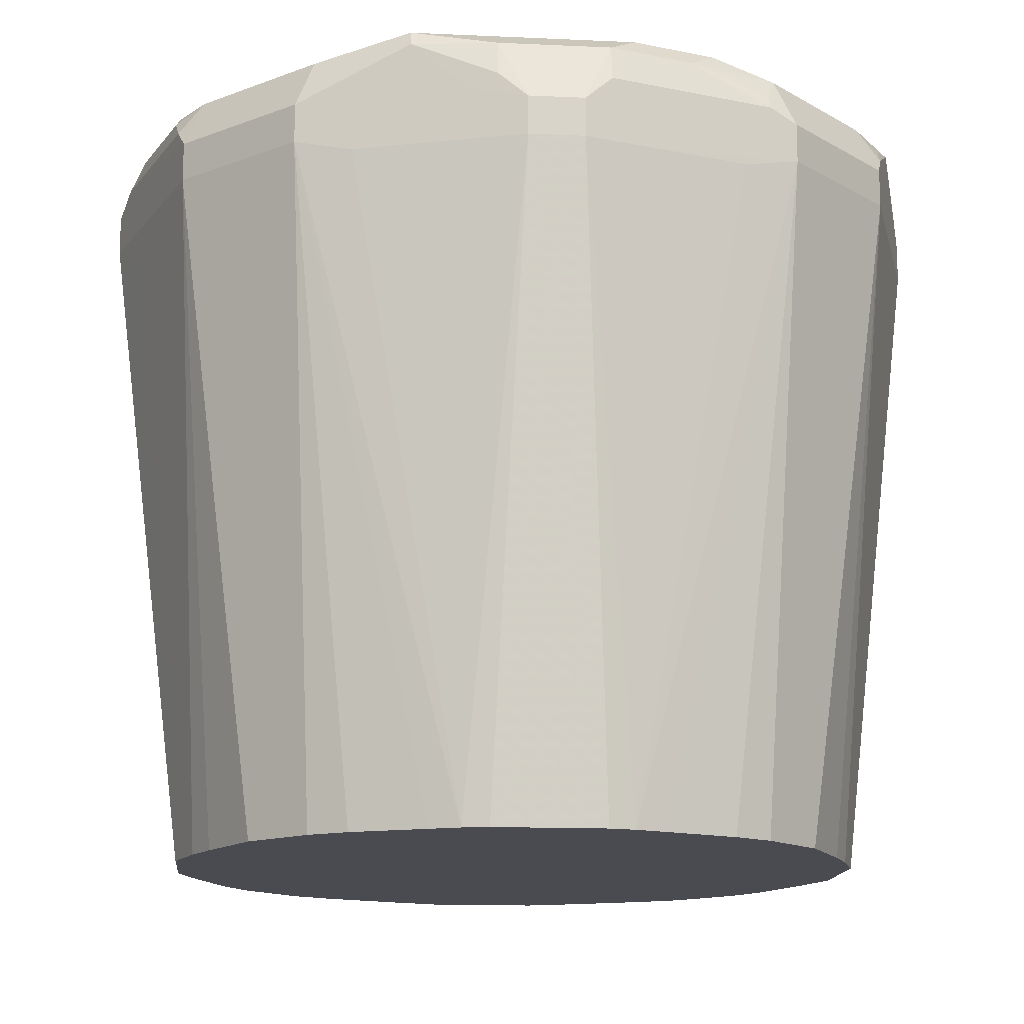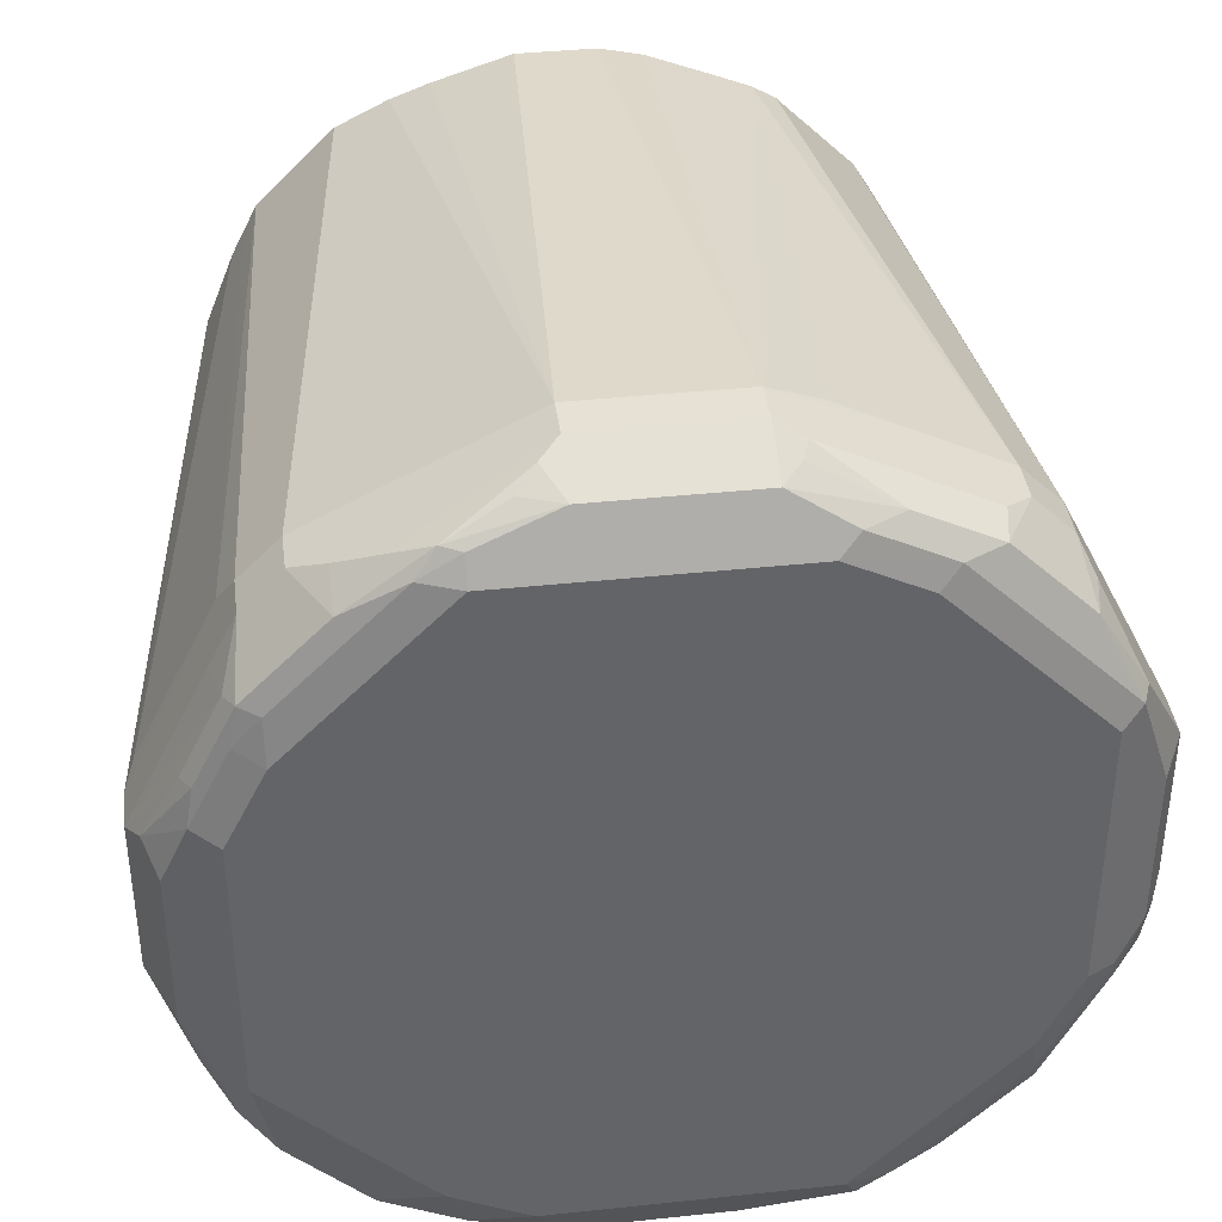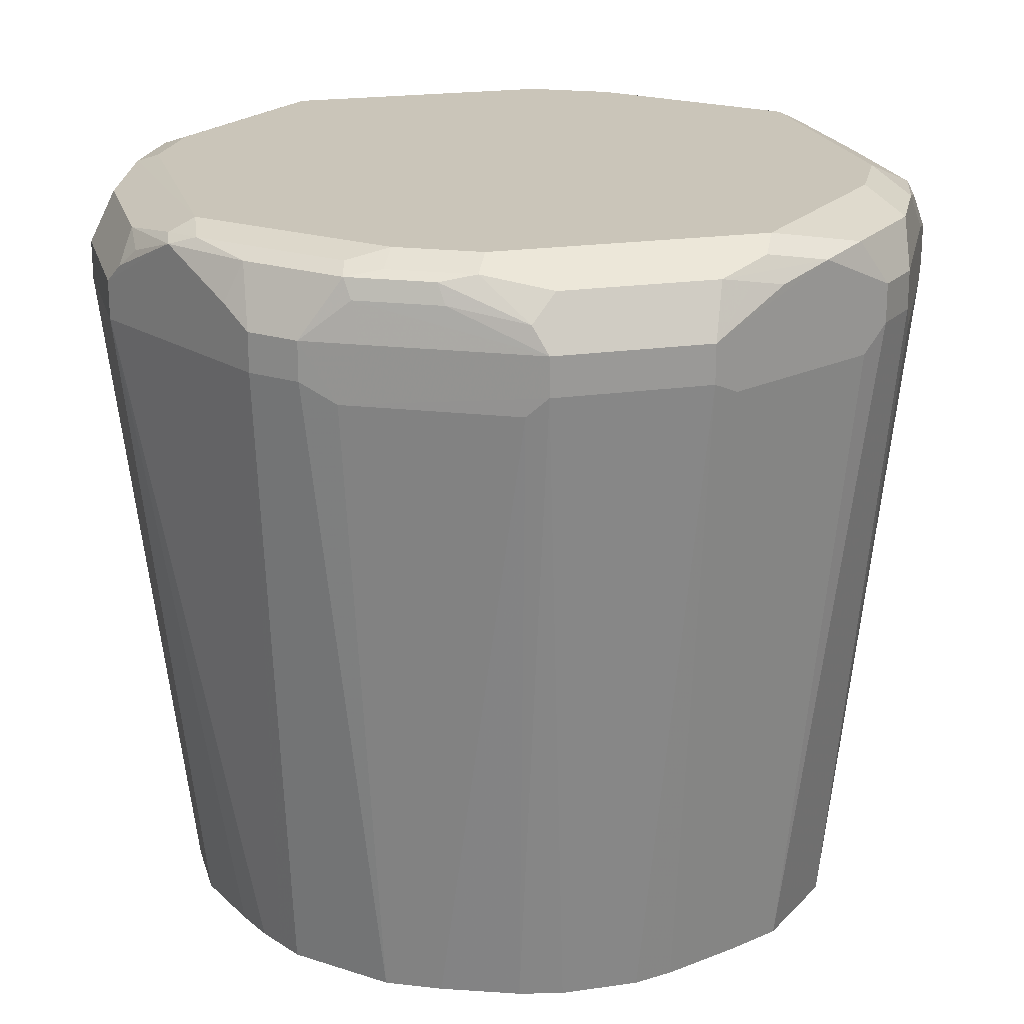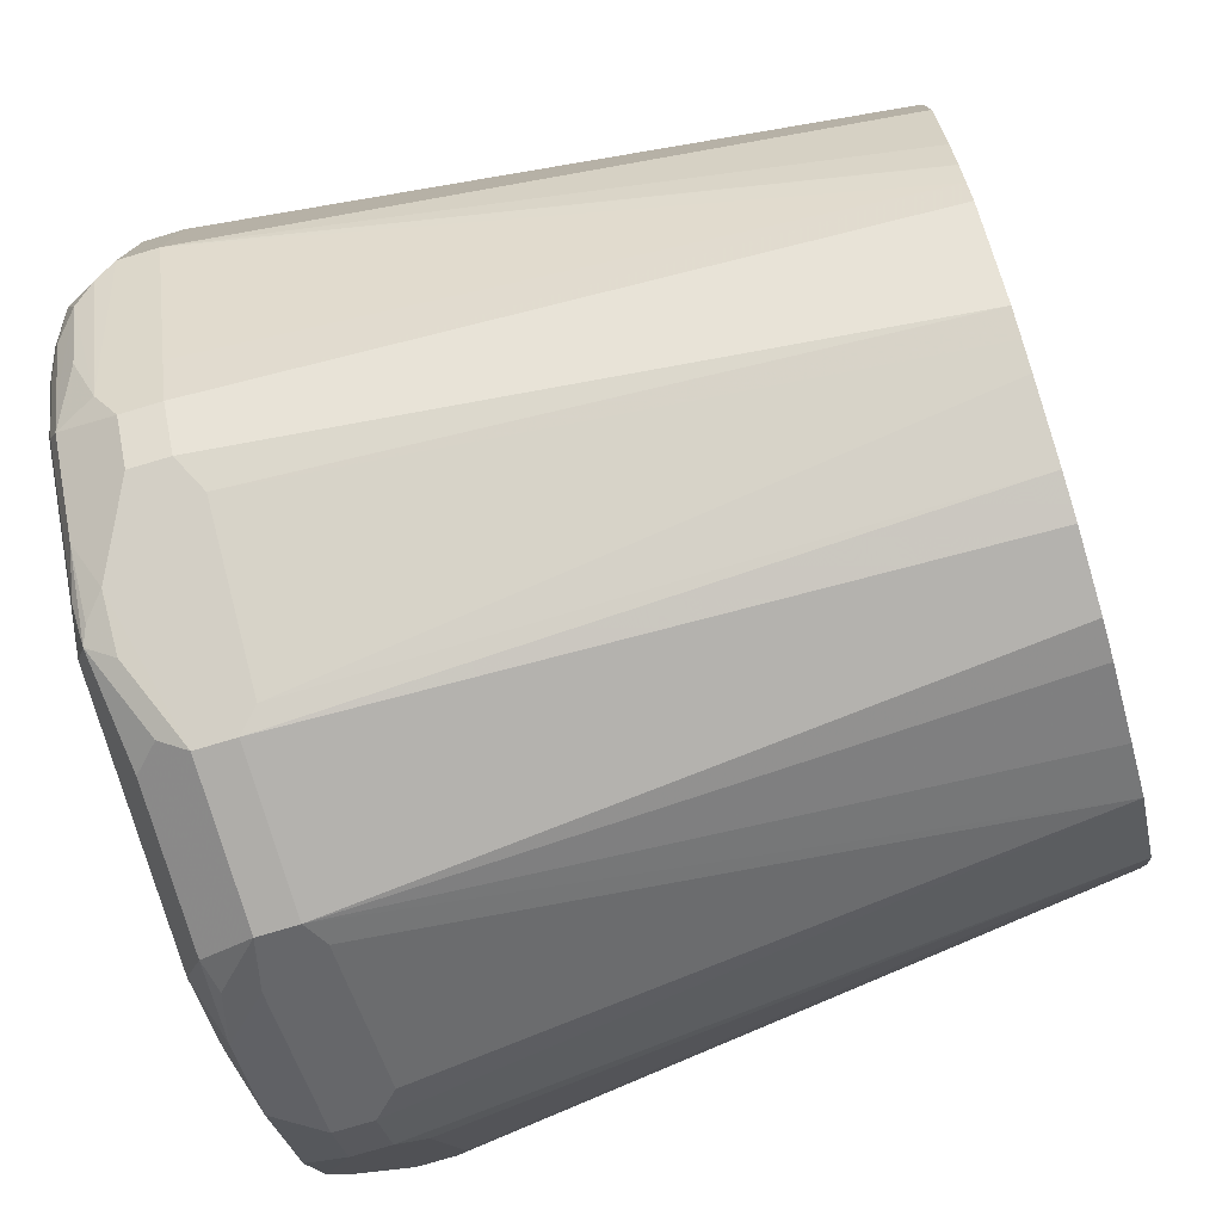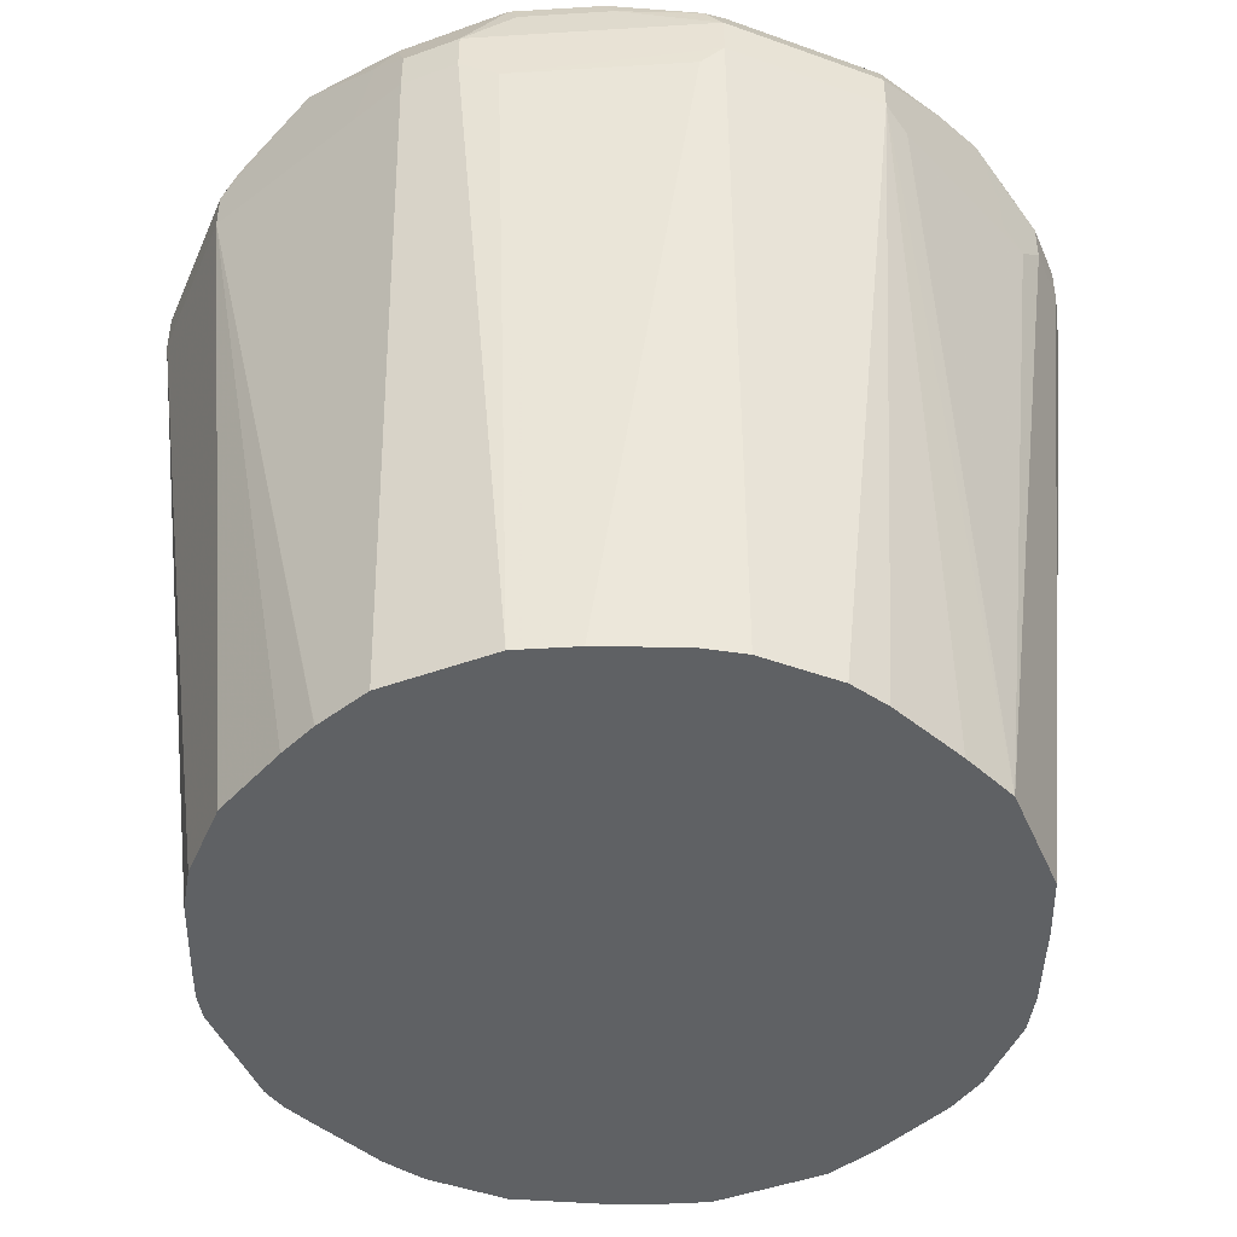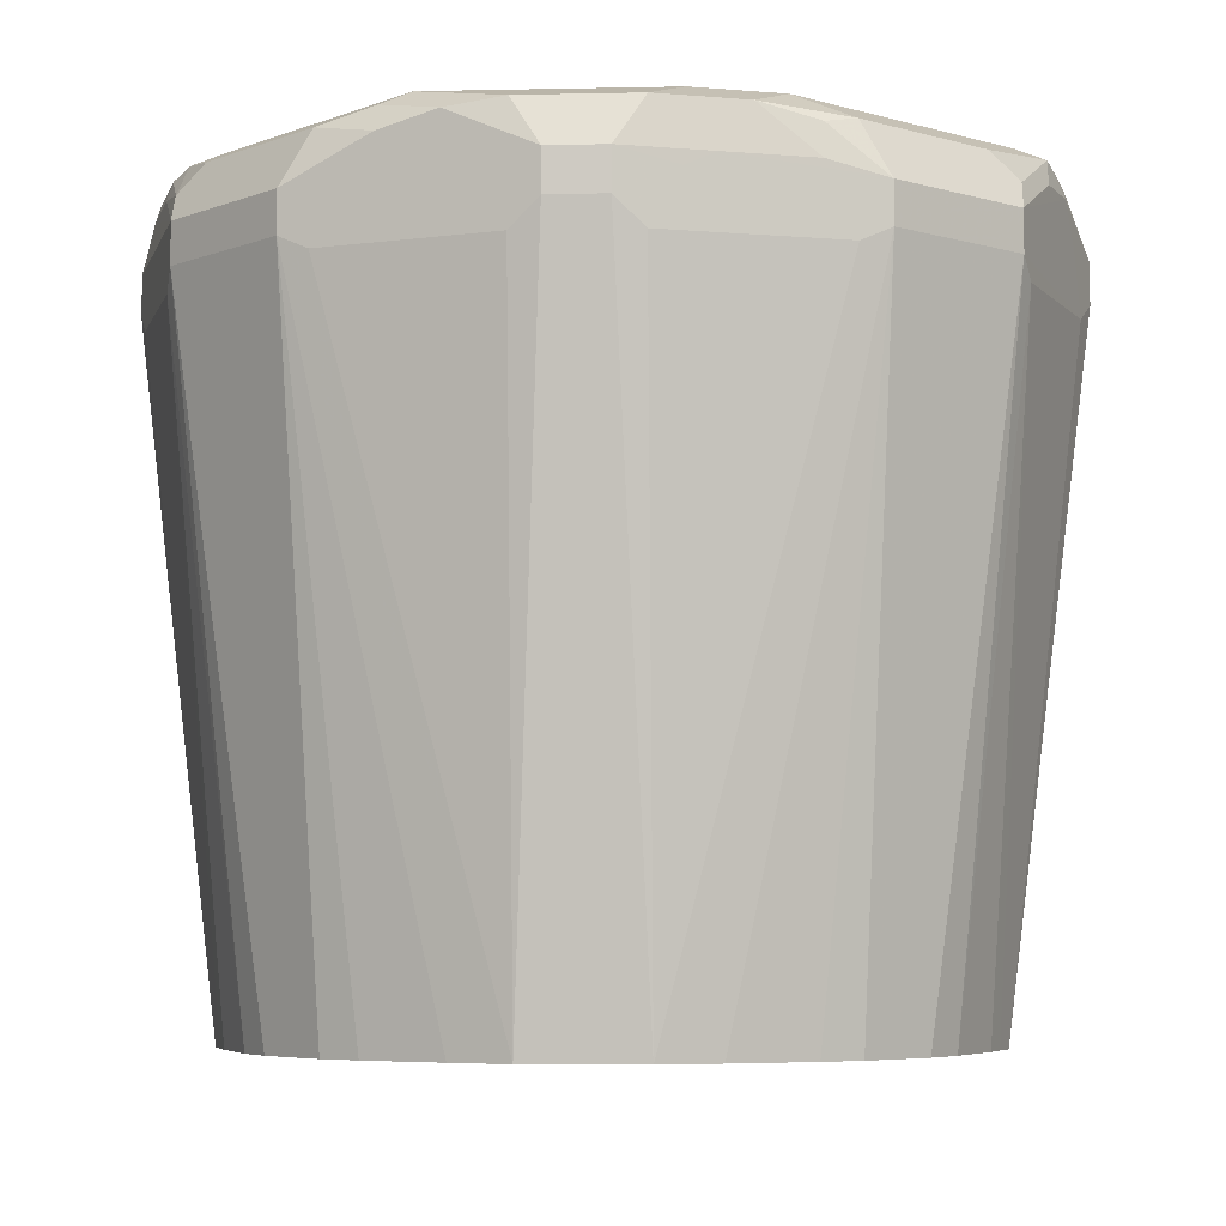
<metadata>
{"format":"obj","ext":"obj","renderer":"f3d","projection":"perspective","resolution":1024,"background":"white","views":[{"elev":-14.5,"azim":-50.7,"up":"+Y"},{"elev":39.3,"azim":172.5,"up":"+Z"},{"elev":20.7,"azim":75.3,"up":"+Y"},{"elev":-77.4,"azim":-73.5,"up":"+Z"},{"elev":-46.0,"azim":67.5,"up":"+Y"},{"elev":-5.6,"azim":138.8,"up":"+Y"}]}
</metadata>
<code>
v 0.04086 0.8996 -0.2249
v 0.04768 0.9269 -0.2112
v 0.06472 0.9234 -0.2079
v 0.09198 0.9303 -0.1942
v 0.06811 0.9064 -0.2112
v 0.109 0.9064 -0.1908
v 0.04086 0.8791 -0.2249
v -0.04086 0.8996 -0.2249
v 0.06133 0.9404 -0.184
v -0.03403 0.9269 -0.2112
v 0.1329 0.9303 -0.1738
v 0.1227 0.8996 -0.184
v 0.1499 0.9064 -0.1703
v 0.05451 0.8723 -0.2181
v 0.1103 0.532 -0.1512
v 0.08176 0.532 -0.1635
v 0.0413 0.532 -0.1787
v 0.02043 0.532 -0.184
v -0.04086 0.8791 -0.2249
v -0.109 0.92 -0.1908
v -0.08176 0.92 -0.2044
v -0.04768 0.9132 -0.2181
v 0.1022 0.9404 -0.1635
v -0.08176 0.9404 -0.184
v -0.08859 0.9336 -0.1976
v 0.1397 0.937 -0.1397
v 0.1738 0.9303 -0.1329
v 0.1227 0.9404 -0.1431
v 0.1227 0.8791 -0.184
v 0.1703 0.9064 -0.1499
v 0.1499 0.886 -0.1703
v 0.1363 0.8723 -0.1772
v 0.1512 0.532 -0.1103
v -0.02043 0.532 -0.184
v -0.04293 0.532 -0.179
v -0.05107 0.8689 -0.2197
v -0.1329 0.8689 -0.1789
v -0.1278 0.9303 -0.1738
v -0.09708 0.9303 -0.1942
v -0.1227 0.8996 -0.184
v -0.1499 0.8996 -0.1703
v -0.1047 0.9354 -0.184
v -0.1431 0.9404 -0.1227
v 0.184 0.9404 -0.08176
v 0.1908 0.9269 -0.109
v 0.184 0.8996 -0.1227
v 0.1703 0.886 -0.1499
v 0.1772 0.8723 -0.1363
v 0.2181 0.8723 -0.05451
v 0.2249 0.8791 -0.04086
v 0.1635 0.532 -0.08176
v -0.08176 0.532 -0.1635
v -0.09541 0.532 -0.1567
v -0.1499 0.8791 -0.1703
v -0.109 0.532 -0.1499
v -0.1687 0.9303 -0.1329
v -0.1703 0.8996 -0.1499
v -0.1661 0.9354 -0.1227
v -0.1635 0.9404 -0.1022
v 0.184 0.9404 0.06133
v 0.2112 0.9269 -0.04768
v 0.1976 0.9336 -0.07494
v 0.2079 0.9234 -0.06472
v 0.2044 0.92 -0.08176
v 0.2249 0.8996 -0.04086
v 0.184 0.8791 -0.1227
v 0.2249 0.8791 0.04086
v 0.184 0.532 -0.02043
v 0.1787 0.532 -0.0413
v -0.1703 0.8791 -0.1499
v -0.1499 0.532 -0.109
v -0.1789 0.9098 -0.1329
v -0.1917 0.92 -0.1022
v -0.1789 0.9303 -0.1124
v -0.1865 0.9354 -0.08176
v -0.184 0.9404 -0.06133
v 0.1772 0.9336 0.109
v 0.1976 0.9336 0.06811
v 0.2112 0.9269 0.03403
v 0.1635 0.9404 0.1022
v 0.2249 0.8996 0.04086
v 0.2197 0.8689 0.05107
v 0.179 0.532 0.04293
v 0.184 0.532 0.02043
v 0.1789 0.8689 0.1329
v -0.184 0.8791 -0.1227
v -0.1567 0.532 -0.09541
v -0.2249 0.8996 -0.04086
v -0.2197 0.9098 -0.05107
v -0.2121 0.92 -0.06133
v -0.1993 0.9303 -0.07155
v -0.1976 0.9336 -0.06133
v -0.2112 0.9269 -0.04086
v -0.1942 0.9354 0.09198
v -0.184 0.9404 0.08176
v 0.1738 0.9303 0.1278
v 0.1635 0.9354 0.1252
v 0.1942 0.9303 0.08687
v 0.2181 0.9132 0.04768
v 0.1431 0.9404 0.1227
v 0.1993 0.92 0.08432
v 0.1789 0.92 0.1252
v 0.184 0.8996 0.1227
v 0.1567 0.532 0.09541
v 0.1635 0.532 0.08176
v 0.1703 0.8996 0.1499
v 0.1703 0.8791 0.1499
v 0.1499 0.532 0.109
v -0.2249 0.8791 -0.04086
v -0.1634 0.532 -0.08207
v -0.2249 0.8996 0.04086
v -0.2112 0.9269 0.04086
v -0.1976 0.9269 0.09541
v -0.1738 0.9251 0.1329
v -0.1738 0.9354 0.1124
v -0.1227 0.9404 0.1431
v 0.1329 0.9303 0.1687
v 0.1022 0.9354 0.1865
v 0.08176 0.9404 0.184
v 0.1499 0.8996 0.1703
v 0.1499 0.8791 0.1703
v 0.109 0.532 0.1499
v -0.184 0.532 -0.02043
v -0.2249 0.8791 0.04086
v -0.1635 0.532 -0.08176
v -0.1711 0.532 -0.06177
v -0.2181 0.9064 0.05451
v -0.1908 0.9132 0.109
v -0.1772 0.9064 0.1363
v -0.1703 0.8927 0.1499
v -0.1329 0.9251 0.1738
v -0.1124 0.9354 0.1738
v -0.1022 0.9404 0.1635
v 0.1329 0.9098 0.1789
v 0.09198 0.9303 0.1993
v 0.08176 0.9336 0.1976
v 0.04086 0.9269 0.2112
v -0.06133 0.9404 0.184
v -0.07155 0.9354 0.1942
v 0.1227 0.8791 0.184
v 0.09541 0.532 0.1567
v -0.184 0.532 0.02043
v -0.1789 0.532 0.04297
v -0.1635 0.532 0.08176
v -0.1572 0.532 0.09713
v -0.2112 0.8723 0.06811
v -0.1908 0.8723 0.109
v -0.184 0.8996 0.1227
v -0.1499 0.8927 0.1703
v -0.1703 0.8723 0.1499
v -0.1363 0.9064 0.1772
v -0.05451 0.9064 0.2181
v -0.09198 0.9251 0.1942
v 0.109 0.92 0.1908
v 0.06133 0.92 0.2121
v 0.05107 0.9098 0.2197
v 0.04086 0.8996 0.2249
v -0.04086 0.9269 0.2112
v 0.04086 0.8791 0.2249
v 0.08207 0.532 0.1634
v -0.1499 0.532 0.109
v -0.184 0.8791 0.1227
v -0.1499 0.8723 0.1703
v -0.1227 0.8996 0.184
v -0.04086 0.8996 0.2249
v -0.05107 0.9149 0.2146
v -0.06133 0.9175 0.2095
v 0.02043 0.532 0.184
v 0.06177 0.532 0.1711
v 0.08176 0.532 0.1635
v -0.04086 0.8791 0.2249
v -0.109 0.532 0.1499
v -0.09713 0.532 0.1572
v -0.109 0.8723 0.1908
v -0.1227 0.8791 0.184
v -0.02043 0.532 0.184
v -0.06811 0.8723 0.2112
v -0.08176 0.532 0.1635
v -0.04297 0.532 0.1789
f 1 2 3
f 96 117 120
f 96 118 117
f 96 97 118
f 96 101 98
f 96 102 101
f 96 106 102
f 95 132 116
f 95 115 132
f 96 120 106
f 94 115 95
f 94 113 114
f 94 111 113
f 94 112 111
f 93 112 94
f 91 93 92
f 90 93 91
f 89 93 90
f 88 93 89
f 94 114 115
f 88 112 93
f 97 100 119
f 98 101 99
f 113 128 129
f 113 127 128
f 111 127 113
f 111 128 127
f 111 148 128
f 111 162 148
f 111 147 162
f 111 124 147
f 97 119 118
f 109 126 123
f 109 110 125
f 109 142 124
f 109 123 142
f 107 122 108
f 107 121 122
f 106 121 107
f 106 120 121
f 102 106 103
f 109 125 126
f 88 111 112
f 88 124 111
f 88 109 124
f 75 91 92
f 74 91 75
f 74 90 91
f 72 90 73
f 72 89 90
f 72 88 89
f 72 109 88
f 72 86 109
f 75 92 76
f 70 87 86
f 70 86 72
f 67 85 82
f 67 103 85
f 67 81 103
f 67 83 84
f 67 82 83
f 63 65 64
f 61 81 65
f 70 71 87
f 76 92 93
f 76 93 94
f 76 94 95
f 87 110 109
f 86 87 109
f 85 108 104
f 85 107 108
f 85 106 107
f 85 103 106
f 82 105 83
f 82 104 105
f 82 85 104
f 81 102 103
f 81 101 102
f 81 99 101
f 80 100 97
f 78 99 79
f 78 98 99
f 77 97 96
f 77 80 97
f 77 98 78
f 77 96 98
f 113 129 114
f 61 99 81
f 114 129 130
f 114 149 131
f 152 171 165
f 152 174 171
f 152 175 174
f 152 164 175
f 151 164 152
f 150 172 163
f 150 161 172
f 149 164 151
f 152 165 158
f 149 175 164
f 147 150 162
f 145 147 146
f 145 150 147
f 145 161 150
f 141 159 160
f 140 159 141
f 139 153 158
f 137 165 157
f 149 163 175
f 137 158 165
f 152 158 166
f 152 167 153
f 173 177 174
f 171 179 176
f 171 178 179
f 171 173 178
f 171 177 173
f 171 174 177
f 163 174 175
f 163 173 174
f 152 166 167
f 163 172 173
f 159 171 176
f 159 170 160
f 159 169 170
f 159 168 169
f 158 167 166
f 157 171 159
f 157 165 171
f 153 167 158
f 159 176 168
f 137 139 158
f 137 156 155
f 137 157 156
f 124 144 145
f 124 143 144
f 124 142 143
f 121 141 122
f 121 140 141
f 121 134 140
f 120 134 121
f 119 139 137
f 124 145 146
f 119 138 139
f 118 136 135
f 118 119 136
f 117 135 134
f 117 118 135
f 117 134 120
f 116 132 133
f 114 132 115
f 114 131 132
f 119 137 136
f 124 146 147
f 128 148 130
f 128 130 129
f 135 157 154
f 135 156 157
f 135 155 156
f 135 137 155
f 135 136 137
f 134 159 140
f 134 157 159
f 134 154 157
f 134 135 154
f 132 139 138
f 131 139 132
f 131 153 139
f 131 152 153
f 131 151 152
f 131 149 151
f 130 163 149
f 130 150 163
f 130 162 150
f 130 148 162
f 114 130 149
f 61 79 99
f 132 138 133
f 60 80 77
f 15 31 47
f 15 32 31
f 14 32 15
f 14 29 32
f 13 47 31
f 13 30 47
f 12 31 29
f 12 13 31
f 15 47 33
f 11 28 26
f 11 30 13
f 11 27 30
f 11 26 27
f 10 25 24
f 10 22 25
f 9 28 23
f 9 44 28
f 9 60 44
f 11 23 28
f 9 80 60
f 15 33 51
f 15 69 68
f 15 161 145
f 15 172 161
f 15 173 172
f 15 178 173
f 15 179 178
f 15 176 179
f 15 168 176
f 15 169 168
f 15 51 69
f 15 170 169
f 15 141 160
f 15 122 141
f 15 108 122
f 15 104 108
f 15 105 104
f 15 83 105
f 15 84 83
f 15 68 84
f 15 160 170
f 9 100 80
f 9 119 100
f 9 138 119
f 4 9 11
f 2 24 9
f 2 10 24
f 2 4 3
f 2 9 4
f 1 10 2
f 1 22 10
f 1 8 22
f 4 11 6
f 1 19 8
f 1 14 7
f 1 29 14
f 1 12 29
f 1 6 12
f 1 5 6
f 1 4 5
f 1 3 4
f 61 65 63
f 1 7 19
f 4 6 5
f 6 11 13
f 6 13 12
f 9 133 138
f 9 116 133
f 9 95 116
f 9 76 95
f 9 59 76
f 9 43 59
f 9 24 43
f 9 23 11
f 8 25 22
f 8 21 25
f 8 20 21
f 8 40 20
f 8 37 40
f 8 19 37
f 7 18 34
f 7 17 18
f 7 16 17
f 7 15 16
f 7 14 15
f 15 145 144
f 15 144 143
f 7 34 19
f 15 142 123
f 45 50 49
f 45 65 50
f 45 64 65
f 45 63 64
f 45 61 63
f 45 62 61
f 44 62 45
f 44 61 62
f 45 49 66
f 44 79 61
f 43 58 59
f 41 70 57
f 41 54 70
f 38 58 42
f 38 56 58
f 38 57 56
f 38 41 57
f 37 55 54
f 44 60 79
f 45 66 46
f 47 66 48
f 48 66 49
f 60 78 79
f 15 143 142
f 60 77 78
f 58 76 59
f 58 75 76
f 57 70 72
f 56 75 58
f 56 74 75
f 56 90 74
f 56 73 90
f 56 72 73
f 56 57 72
f 54 71 70
f 54 55 71
f 50 69 51
f 50 84 68
f 50 67 84
f 50 81 67
f 50 65 81
f 37 53 55
f 37 41 40
f 50 68 69
f 36 53 37
f 20 25 21
f 20 39 25
f 20 38 39
f 19 36 37
f 19 35 36
f 19 34 35
f 15 17 16
f 15 18 17
f 15 34 18
f 15 52 35
f 15 53 52
f 15 55 53
f 15 71 55
f 15 87 71
f 15 110 87
f 15 125 110
f 37 54 41
f 15 126 125
f 15 123 126
f 20 40 41
f 20 41 38
f 15 35 34
f 24 42 58
f 33 50 51
f 35 52 36
f 24 25 42
f 36 52 53
f 33 49 50
f 33 48 49
f 33 47 48
f 30 46 66
f 30 45 46
f 30 66 47
f 27 45 30
f 27 44 45
f 24 58 43
f 26 28 44
f 26 44 27
f 29 31 32
f 25 39 38
f 25 38 42

</code>
